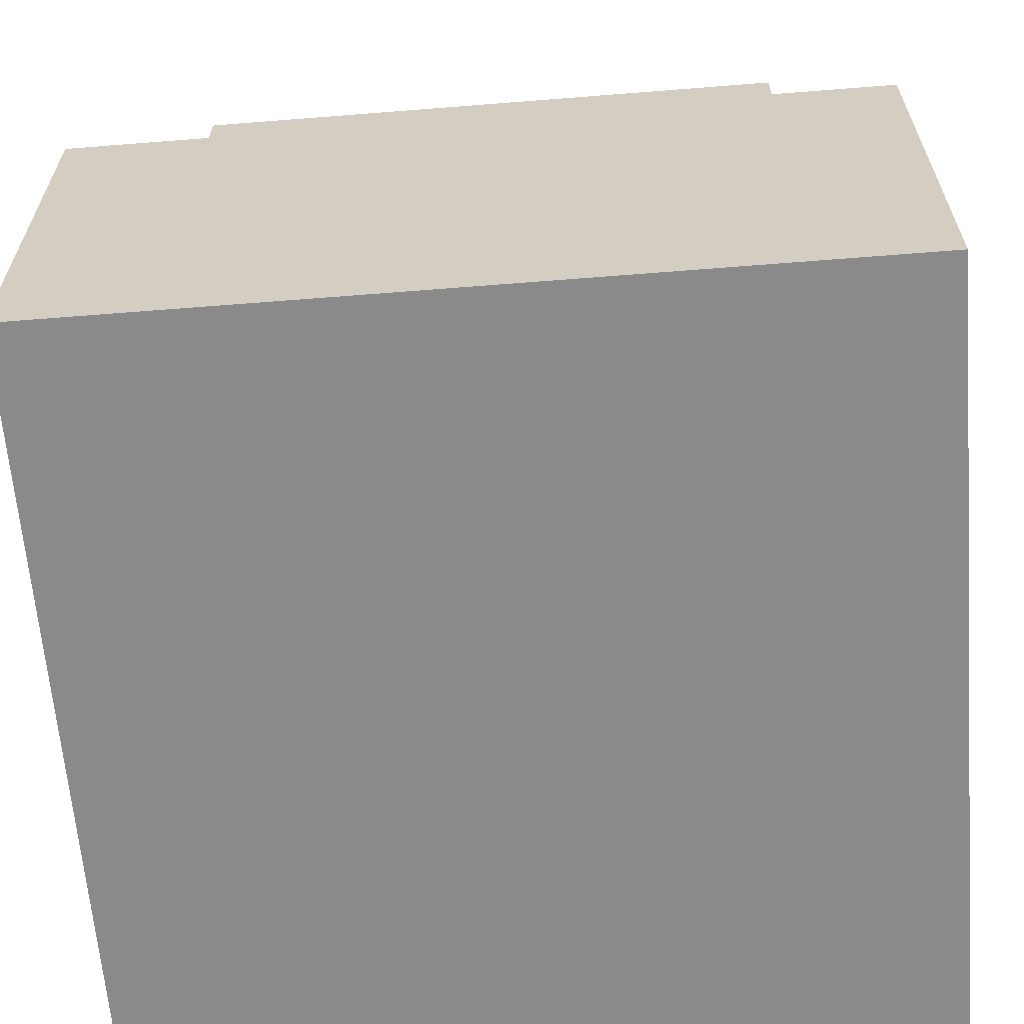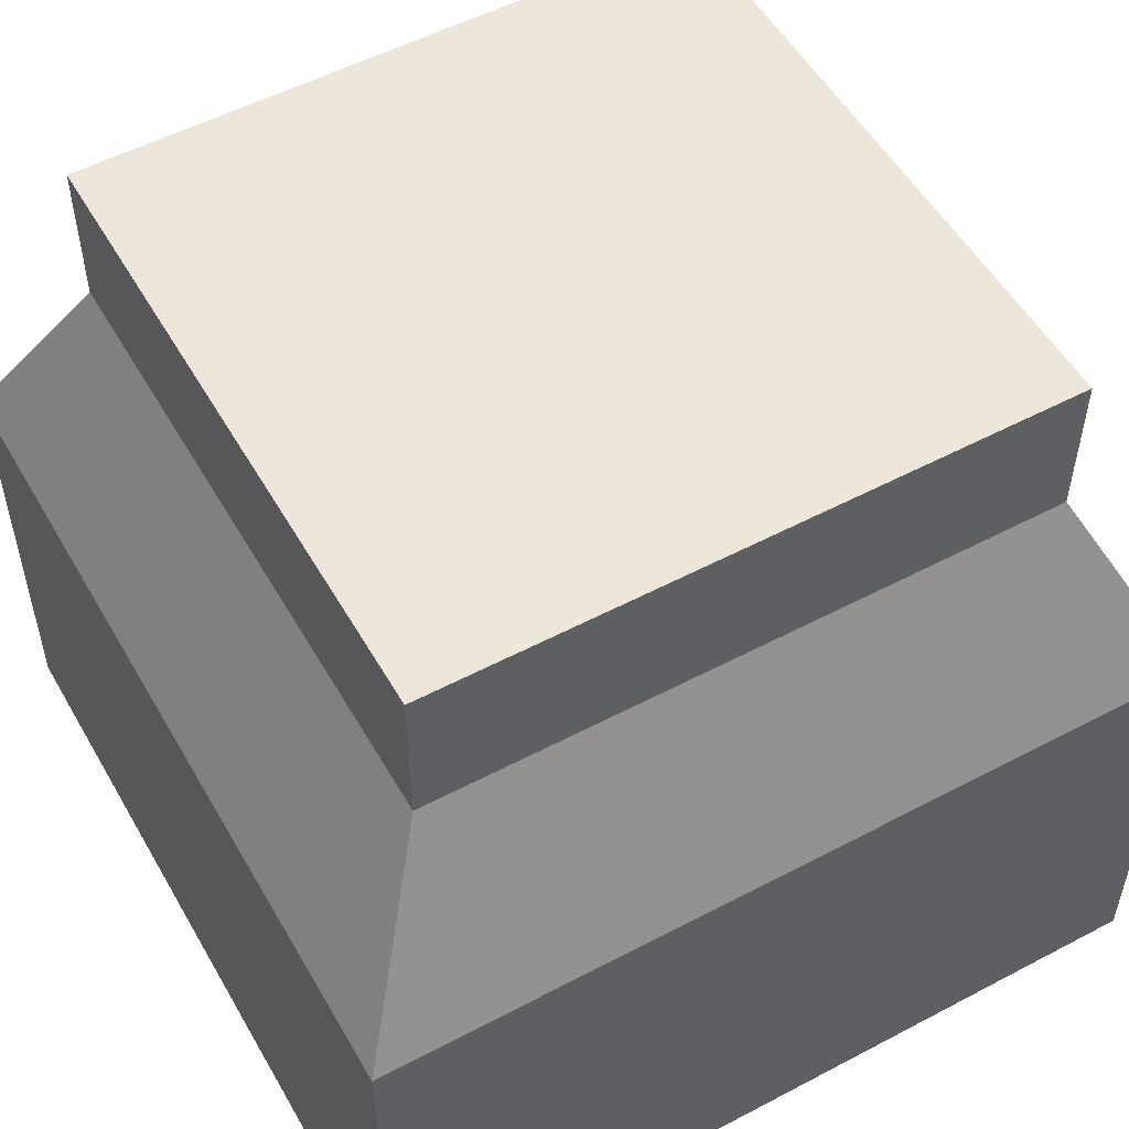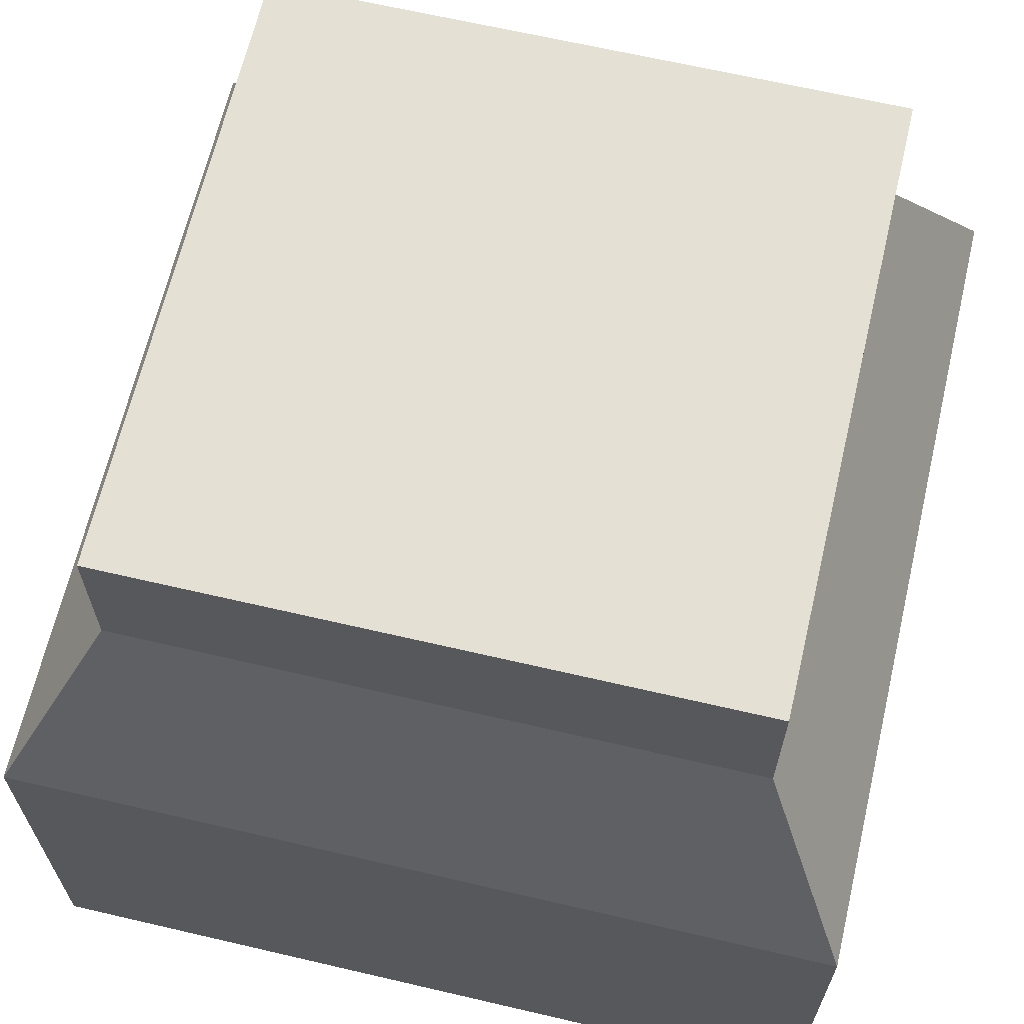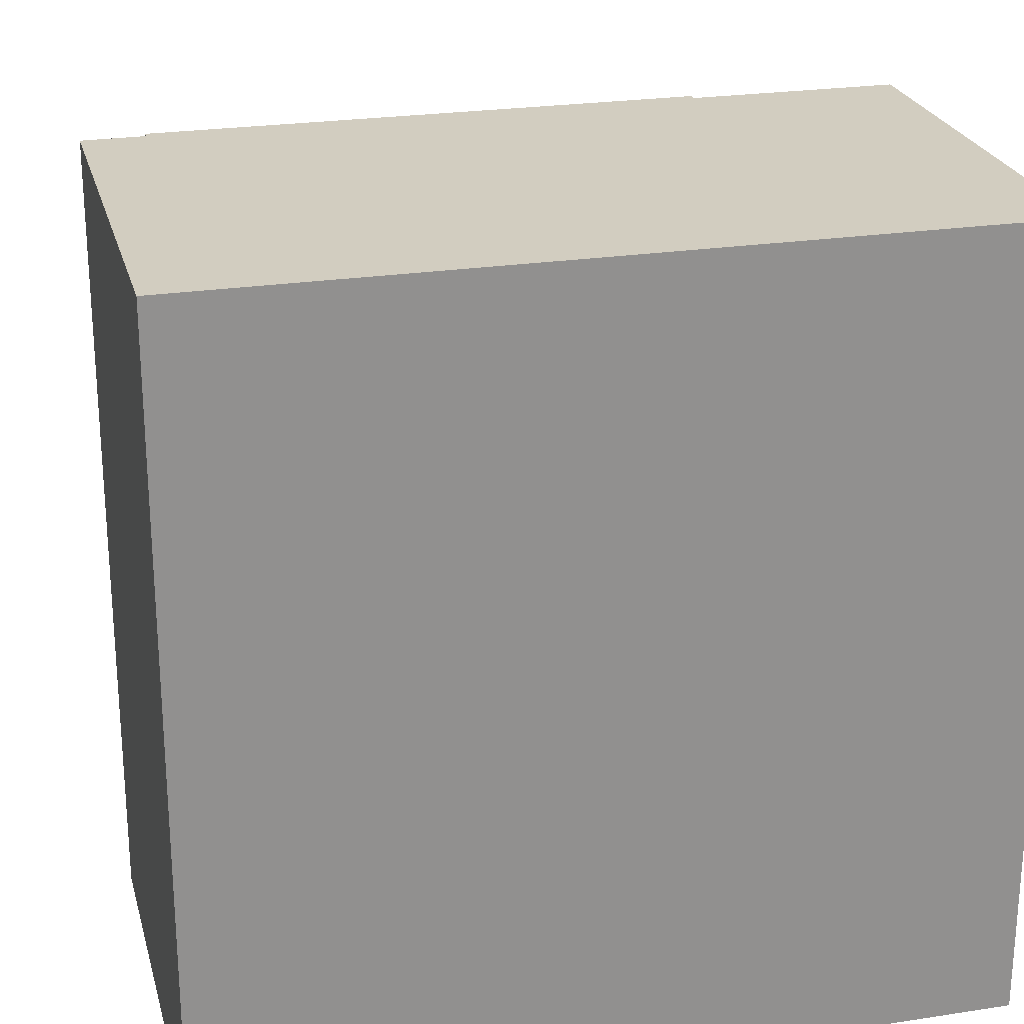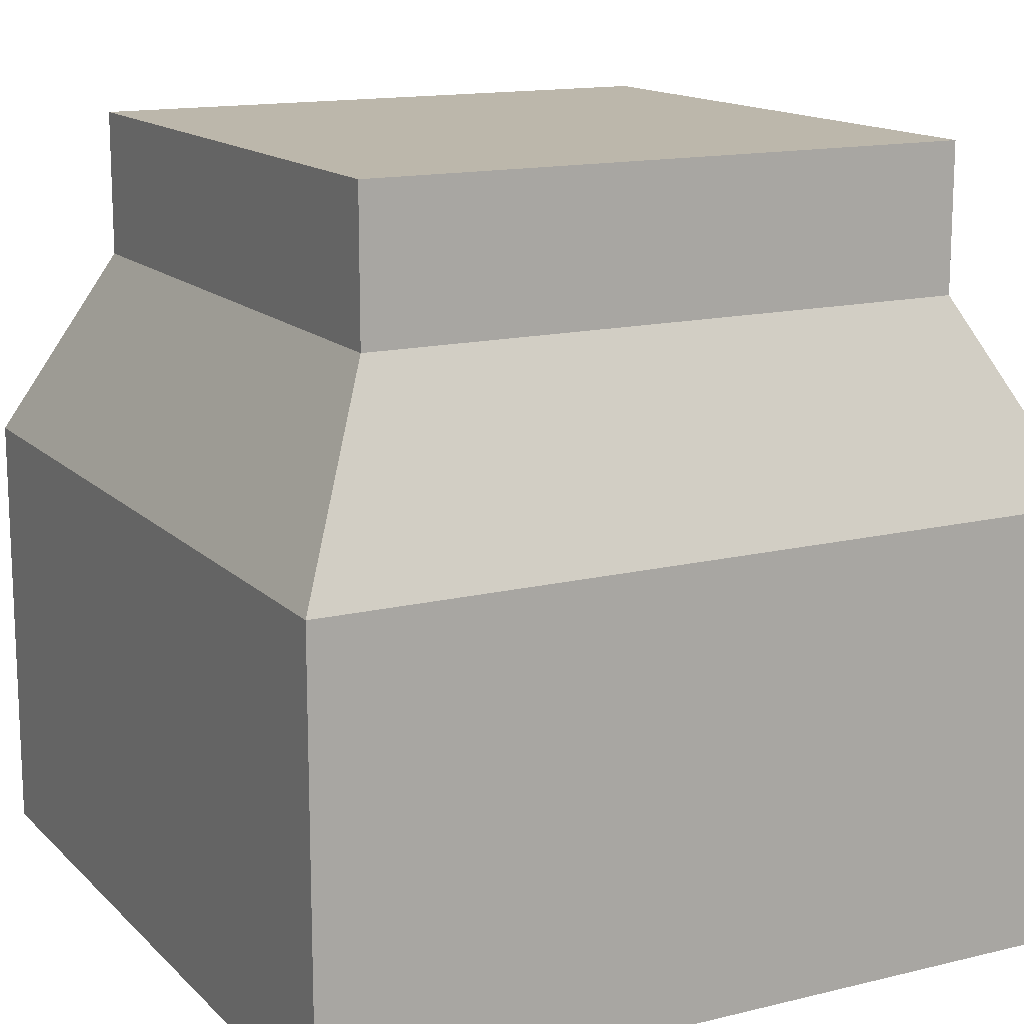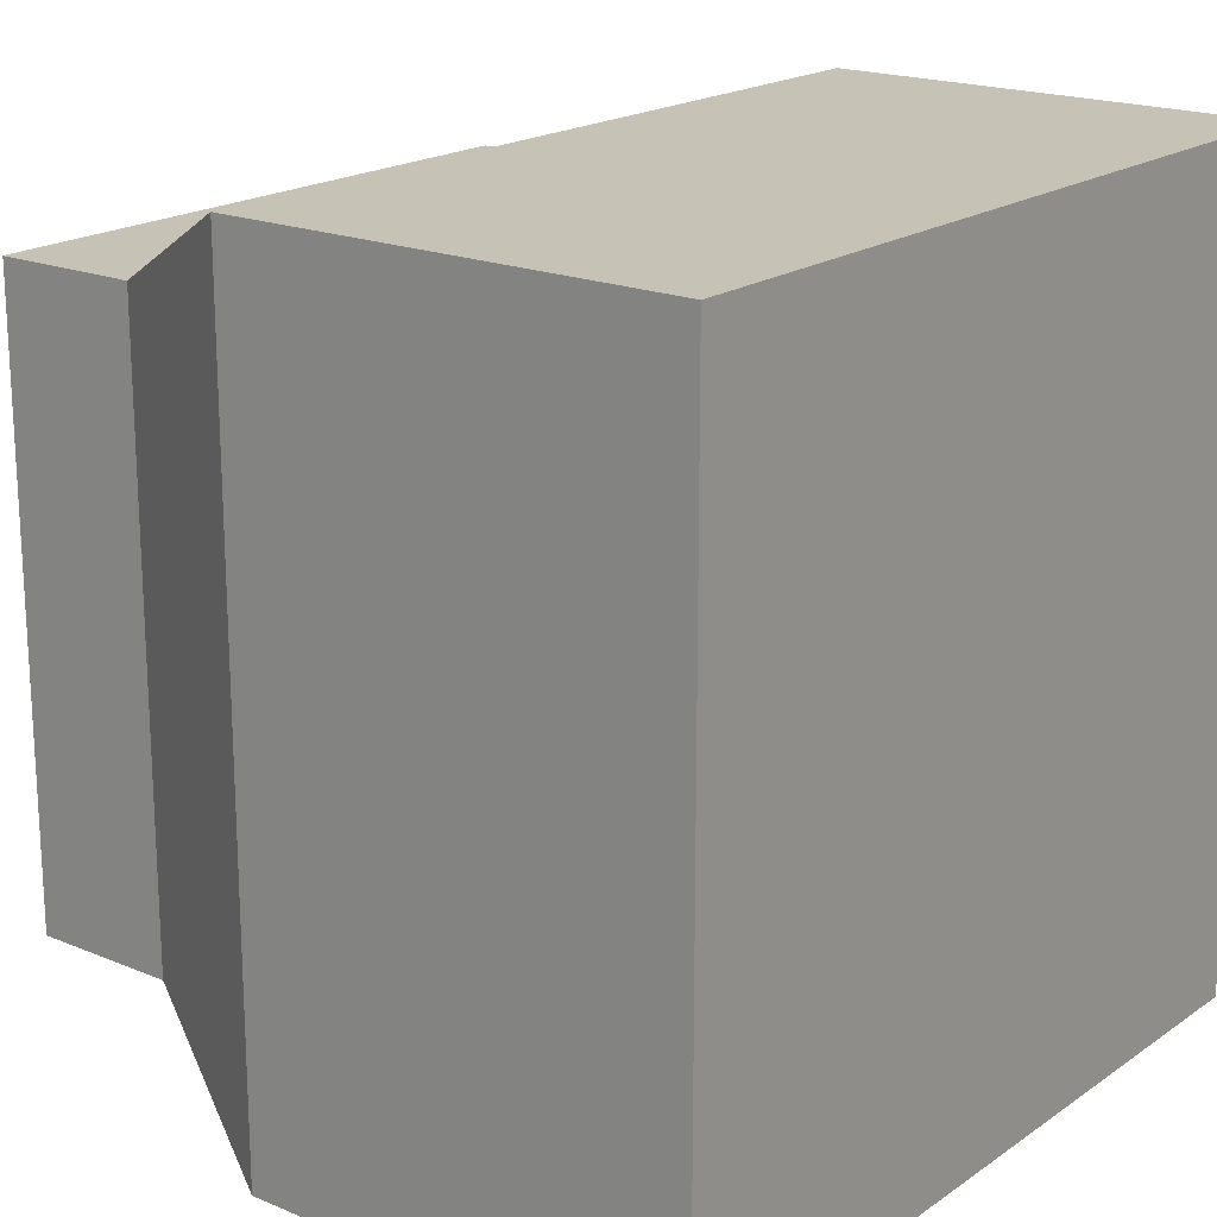
<metadata>
{"format":"obj","ext":"obj","renderer":"f3d","projection":"perspective","resolution":1024,"background":"white","views":[{"elev":-63.4,"azim":-85.4,"up":"+Z"},{"elev":53.5,"azim":-29.4,"up":"+Z"},{"elev":65.5,"azim":13.2,"up":"+Z"},{"elev":24.4,"azim":165.8,"up":"+Y"},{"elev":14.5,"azim":-27.9,"up":"+Z"},{"elev":19.1,"azim":128.1,"up":"+Y"}]}
</metadata>
<code>
o tile8_Cube
v -0.5 -0.5 0
v -0.3799 -0.3799 0.9713
v -0.5 0.5 0
v -0.3799 0.3799 0.9713
v 0.5 -0.5 0
v 0.3799 -0.3799 0.9713
v 0.5 0.5 0
v 0.3799 0.3799 0.9713
v -0.5 -0.5 0.5477
v -0.3799 -0.3799 0.7898
v -0.3799 0.3799 0.7898
v -0.5 0.5 0.5477
v 0.3799 0.3799 0.7898
v 0.5 0.5 0.5477
v 0.3799 -0.3799 0.7898
v 0.5 -0.5 0.5477
v -0.5 0.5 0.08215
v 0.5 0.5 0.08215
v 0.5 -0.5 0.08215
v -0.5 -0.5 0.08215
v -0.5 -0.5 0.4779
v -0.5 0.5 0.4779
v 0.5 0.5 0.4779
v 0.5 -0.5 0.4779
f 20 21 22 17
f 16 15 10 9
f 14 13 15 16
f 12 11 13 14
f 9 10 11 12
f 17 22 23 18
f 18 23 24 19
f 19 24 21 20
f 10 2 4 11
f 11 4 8 13
f 13 8 6 15
f 15 6 2 10
f 8 4 2 6
f 24 16 9 21
f 23 14 16 24
f 22 12 14 23
f 21 9 12 22
f 1 20 17 3
f 3 17 18 7
f 7 18 19 5
f 5 19 20 1
o tile4_Plane.002
v -0.5 -0.5 0
v 0.5 -0.5 0
v -0.5 0.5 0
v 0.5 0.5 0
v -0.5 -0.075 0
v -0.5 0.075 0
v 0.5 0.075 0
v 0.5 -0.075 0
f 30 31 28 27
f 25 26 32 29
f 31 30 29 32
o tile3_Plane.003
v -0.5 -0.5 0
v 0.5 -0.5 0
v -0.5 0.5 0
v 0.5 0.5 0
v 0.075 -0.5 0
v -0.075 -0.5 0
v -0.5 -0.075 0
v -0.5 0.075 0
f 33 38 39
f 40 37 34 35
f 35 34 36
f 39 38 37 40
o tile2_Plane
v -0.5 -0.5 0
v 0.5 -0.5 0
v -0.5 0.5 0
v 0.5 0.5 0
f 41 42 44 43
o tile1
v -0.5 -0.5 0
v -0.3 -0.334 0
v 0.5 -0.5 0
v 0.3 -0.334 0
v -0.3 0.07623 0
v 0.3 0.07623 0
v 0 -0.04407 0
v -0.5 0.5 0
v 0 0.3662 0
v 0.5 0.5 0
v -0.3 0.5 0
v 0.3 0.5 0
v -0.3 -0.5 0
v 0.3 -0.5 0
v 0 0.5 0
v -0.5 0.07623 0
v 0.5 0.07623 0
v -0.5 -0.334 0
v 0.5 -0.334 0
f 53 59 55 49
f 56 59 53 50
f 55 52 60 49
f 58 48 46 57
f 46 51 49
f 51 48 50
f 49 51 50
f 49 60 62 46
f 61 50 48 63
f 56 50 61 54
f 46 62 45 57
f 63 48 58 47
f 49 50 53
f 46 48 51
o tile0_Plane.001
v -0.5 -0.5 0
v 0.5 -0.5 0
v -0.5 0.5 0
v 0.5 0.5 0
v -0.1517 0.3663 0
v -0.3663 0.1517 0
v -0.3663 -0.1517 0
v -0.1517 -0.3663 0
v 0.1517 -0.3663 0
v 0.3663 -0.1517 0
v 0.3663 0.1517 0
v 0.1517 0.3663 0
v 0.1 0.1 0
v -0.1 0.1 0
v 0.1 -0.1 0
v -0.1 -0.1 0
f 78 76 77 79
f 69 77 68
f 68 77 76 75
f 74 75 76
f 74 76 78 73
f 72 73 78
f 71 72 78 79
f 70 71 79
f 70 79 77 69
f 69 68 66
f 66 64 70 69
f 70 64 71
f 64 65 72 71
f 72 65 73
f 65 67 74 73
f 74 67 75
f 67 66 68 75

</code>
